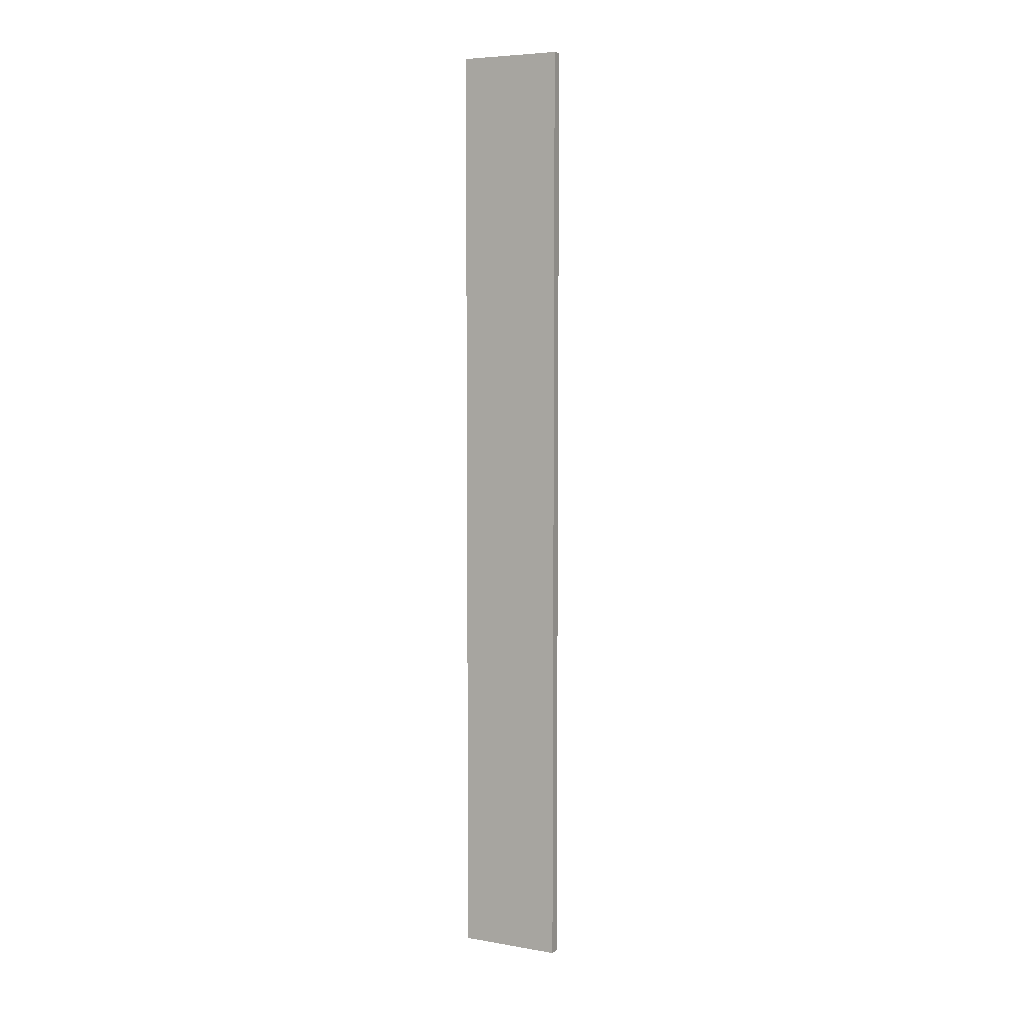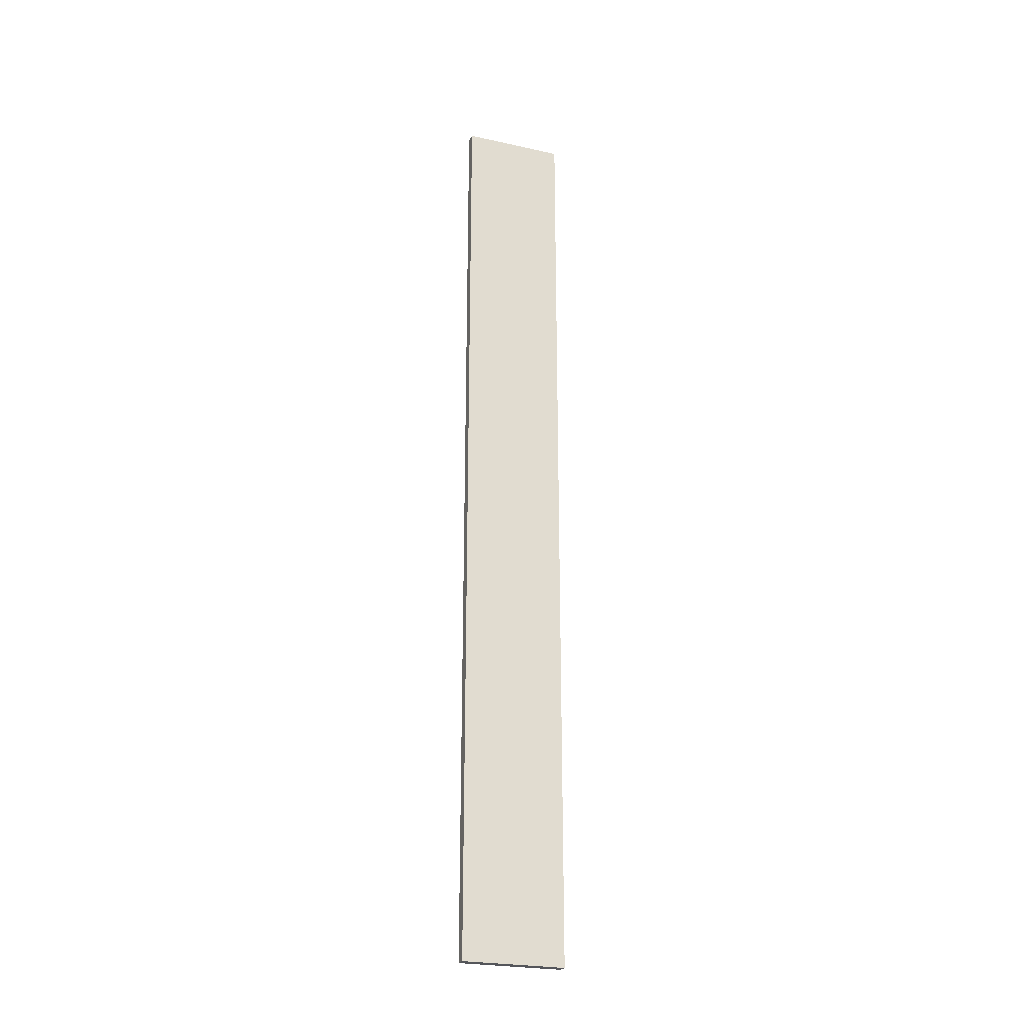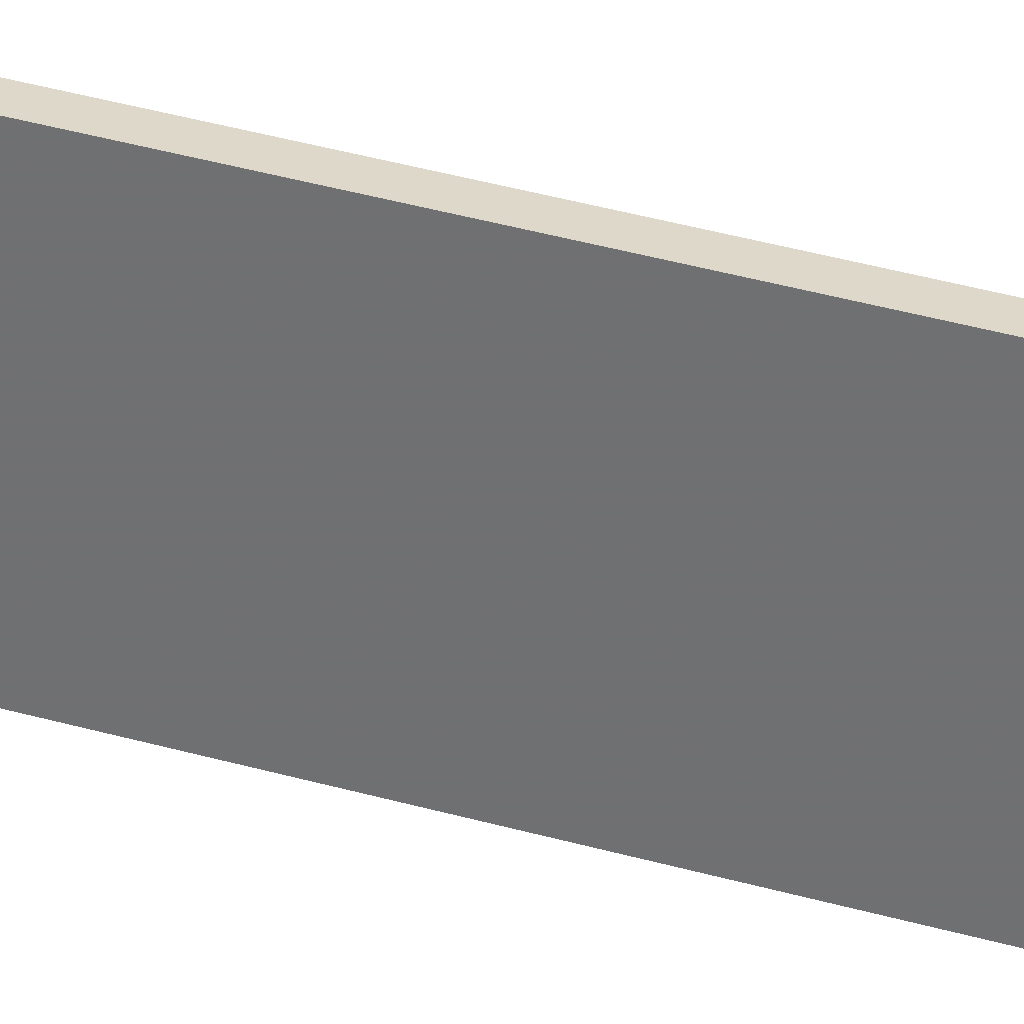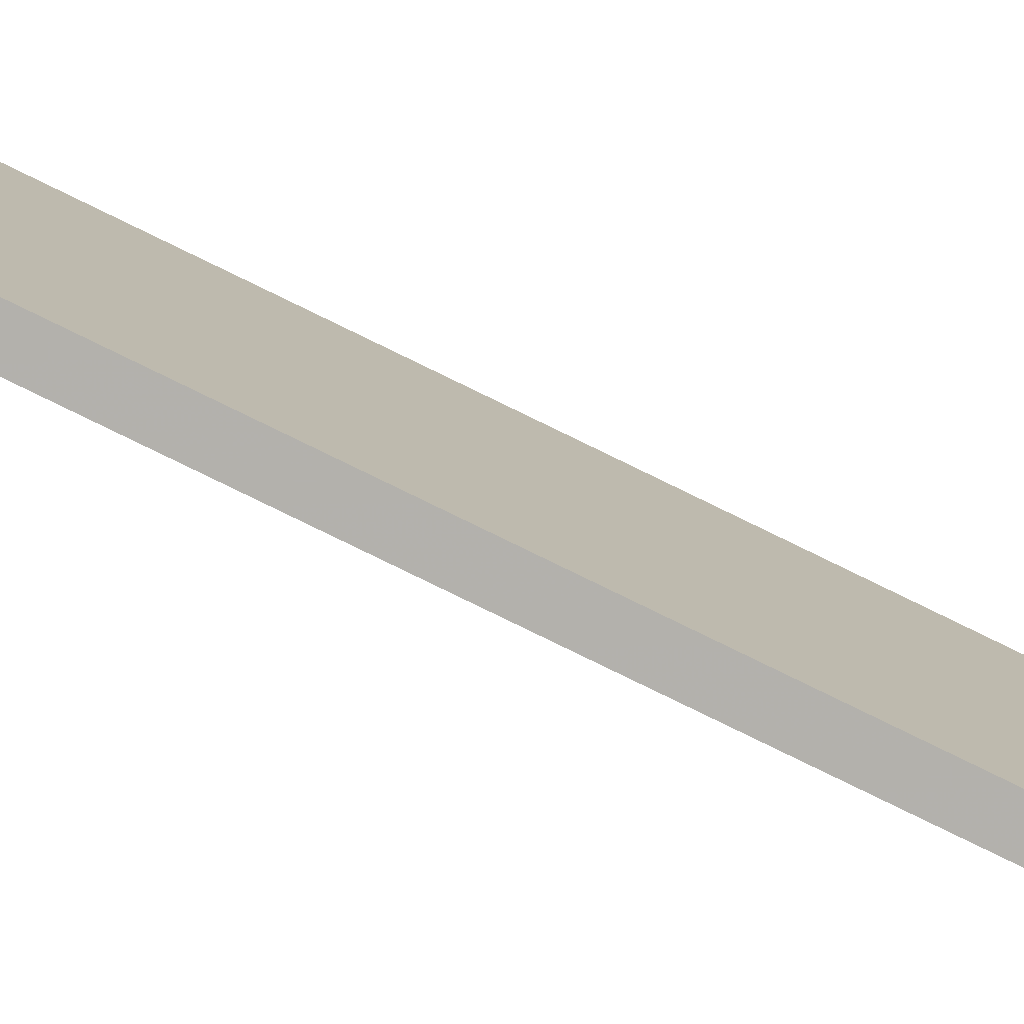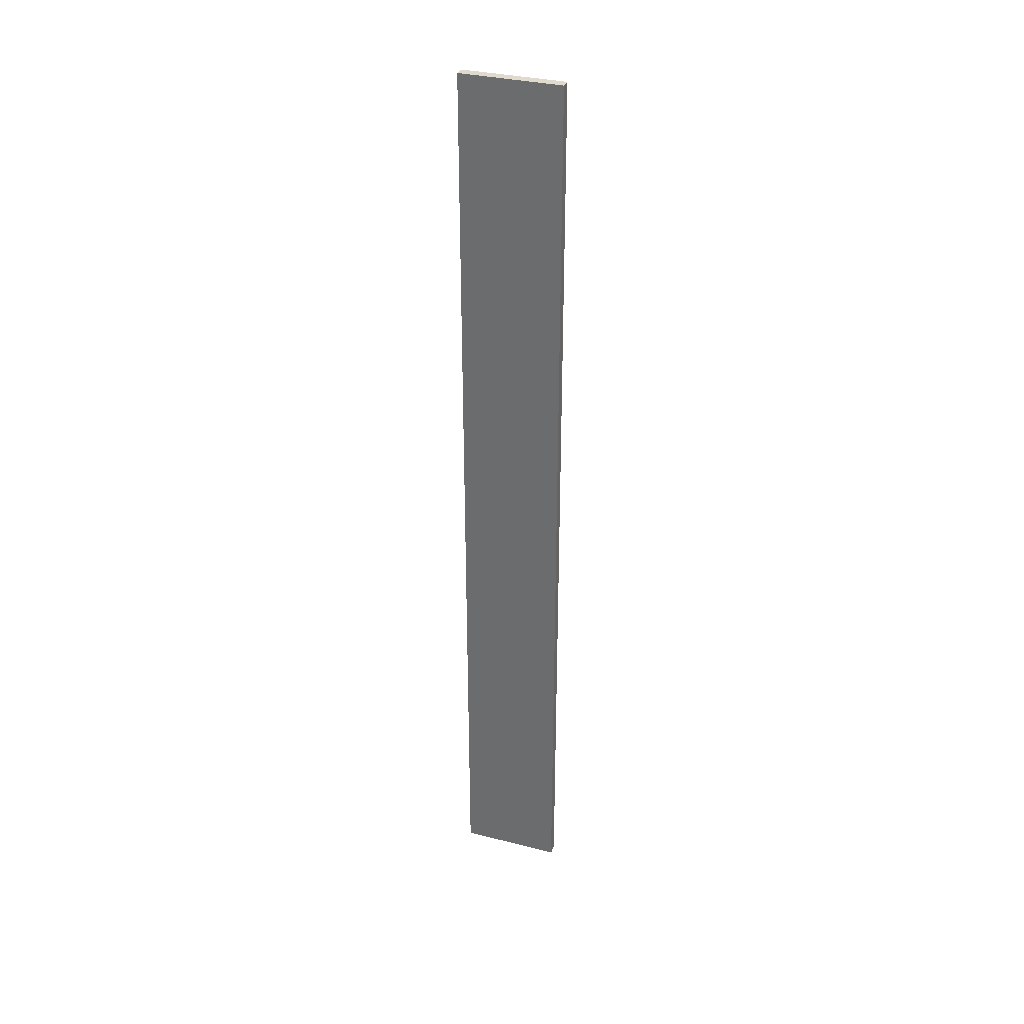
<metadata>
{"format":"obj","ext":"obj","renderer":"f3d","projection":"perspective","resolution":1024,"background":"white","views":[{"elev":6.0,"azim":117.1,"up":"+Z"},{"elev":-25.0,"azim":70.3,"up":"+Z"},{"elev":31.4,"azim":-66.6,"up":"+Y"},{"elev":-78.8,"azim":-116.1,"up":"+Y"},{"elev":33.1,"azim":109.3,"up":"+Z"}]}
</metadata>
<code>
o 6639
v 2208 1866 12.04
v 2208 1866 12.04
v 2208 1866 12.04
v 2208 1866 12.96
v 2208 1866 12.96
v 2208 1866 12.96
v 2208 1866 12.04
v 2208 1866 12.04
v 2208 1866 12.04
v 2208 1866 12.96
v 2208 1866 12.04
v 2208 1866 12.96
v 2208 1866 12.96
v 2208 1866 12.96
v 2208 1866 12.96
v 2208 1866 12.96
v 2208 1866 12.04
v 2208 1866 12.96
v 2208 1866 12.04
v 2208 1866 12.96
v 2208 1866 12.96
v 2208 1866 12.04
v 2208 1866 12.96
v 2208 1866 12.96
v 2208 1866 12.04
v 2208 1866 12.04
v 2208 1866 12.96
v 2208 1866 12.04
v 2208 1866 12.04
f 1 2 3
f 1 4 5
f 6 2 7
f 8 9 7
f 10 7 11
f 12 13 14
f 14 15 16
f 17 15 18
f 19 20 21
f 22 23 20
f 24 25 26
f 27 28 29

</code>
